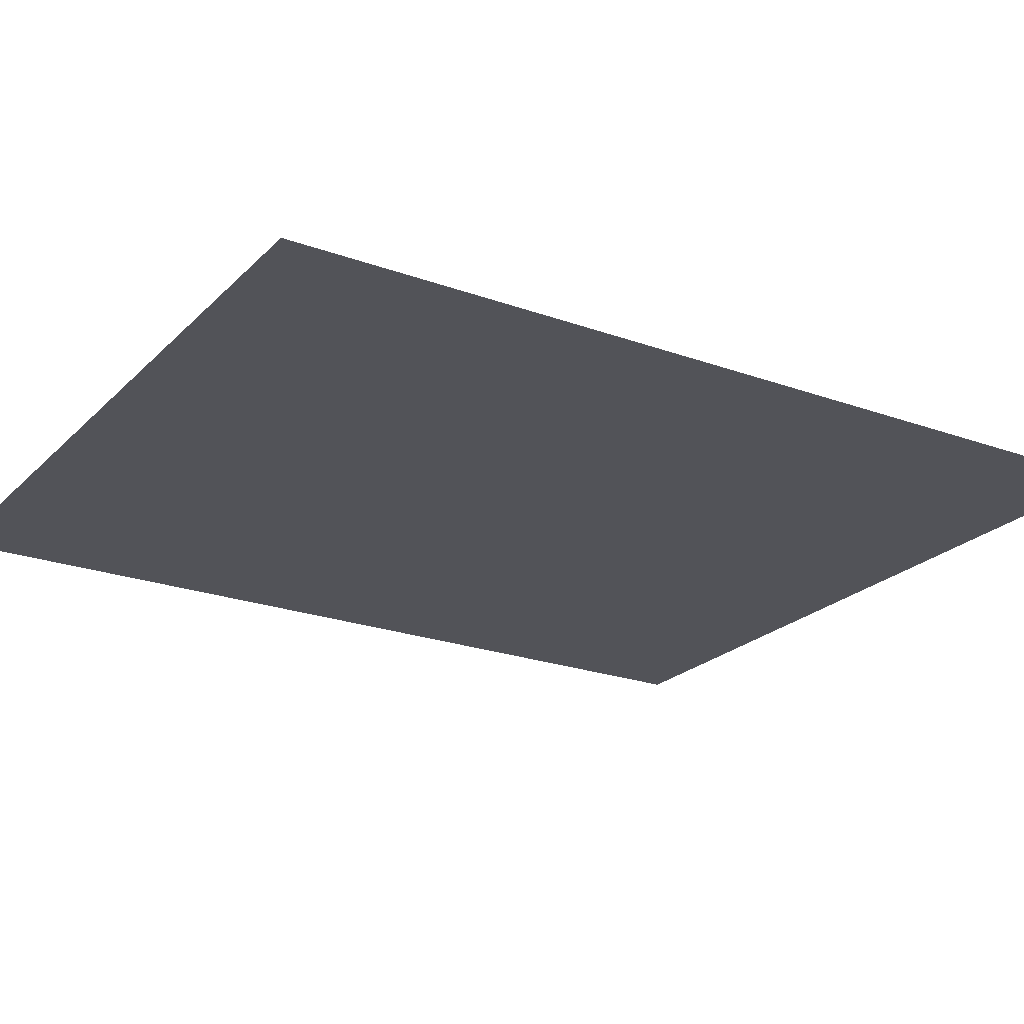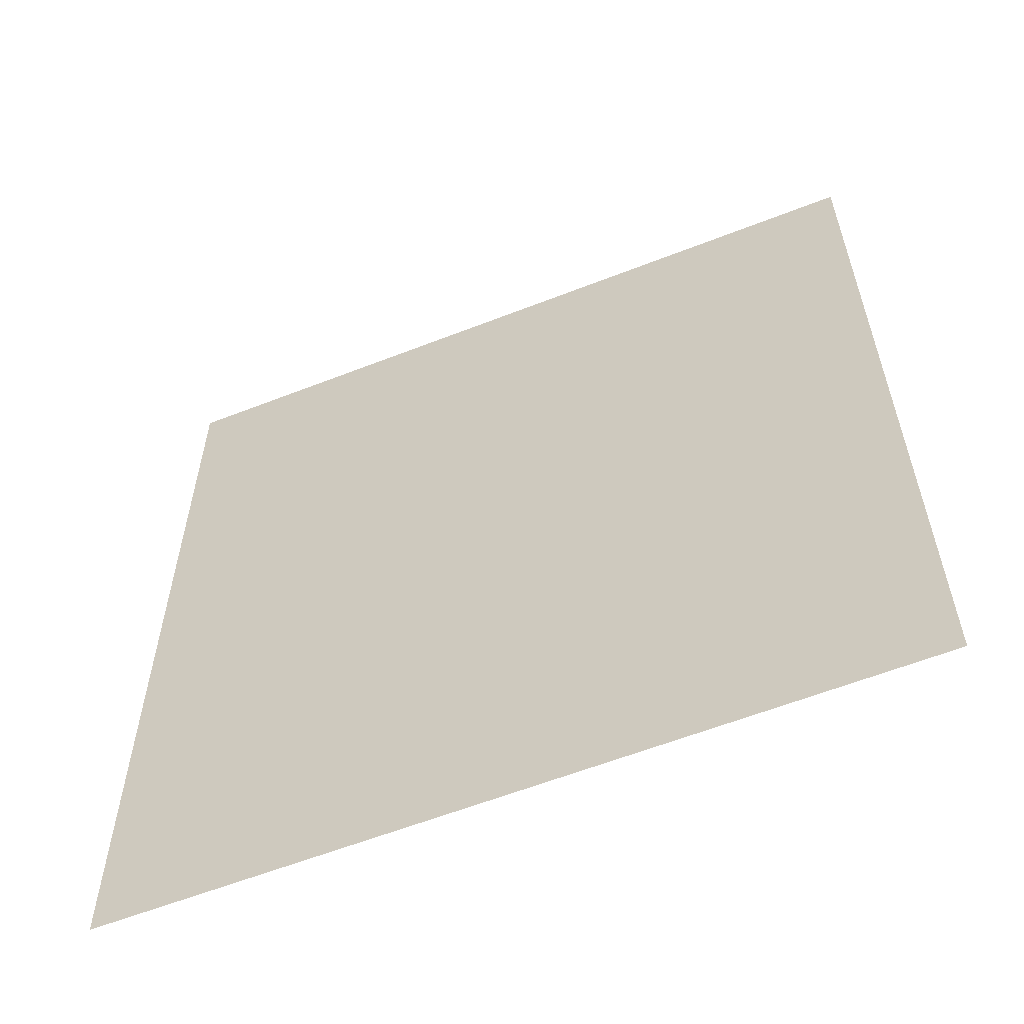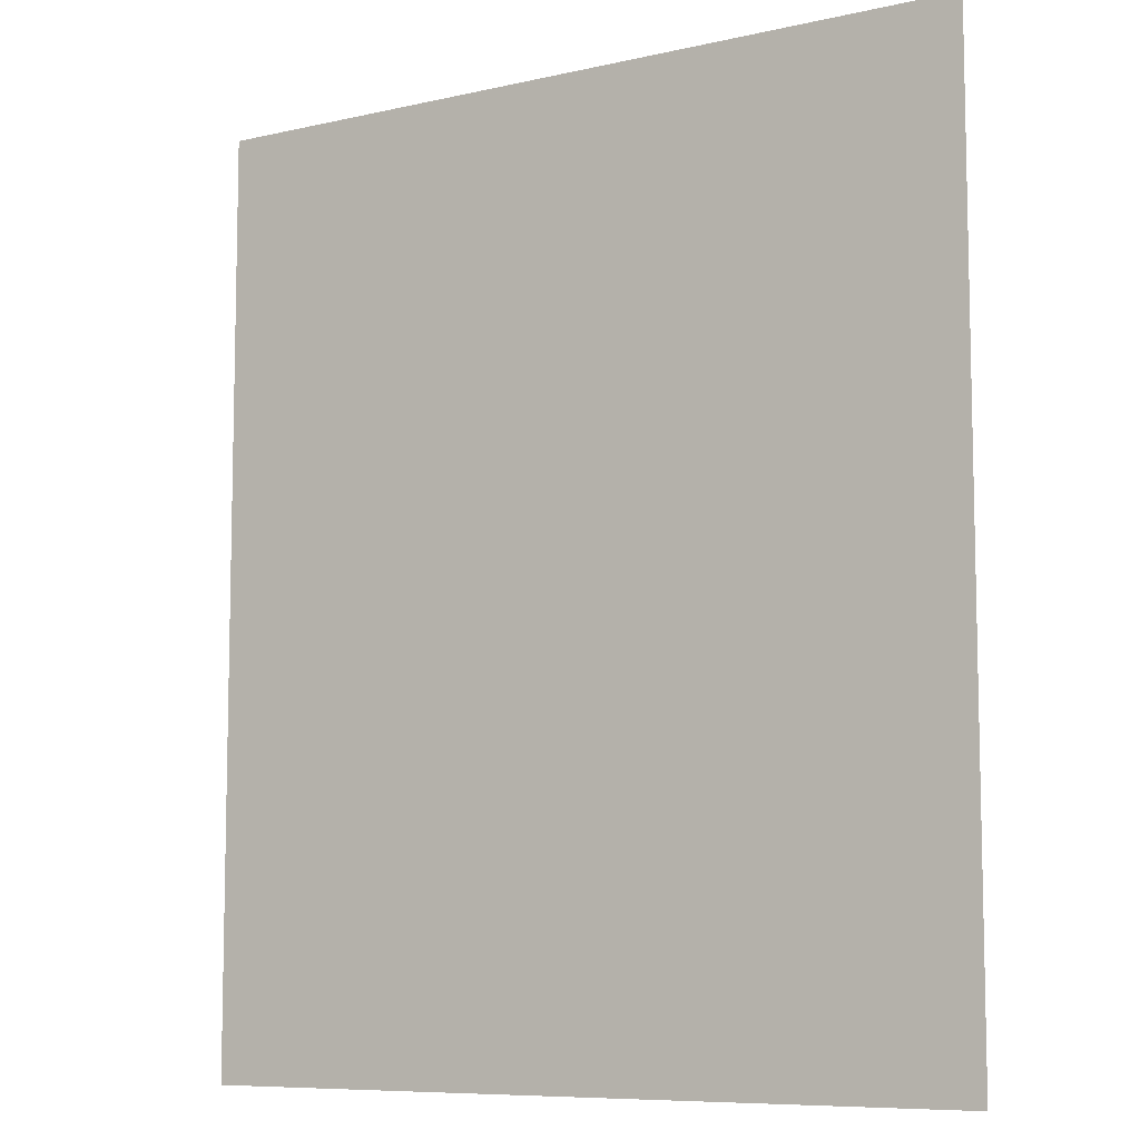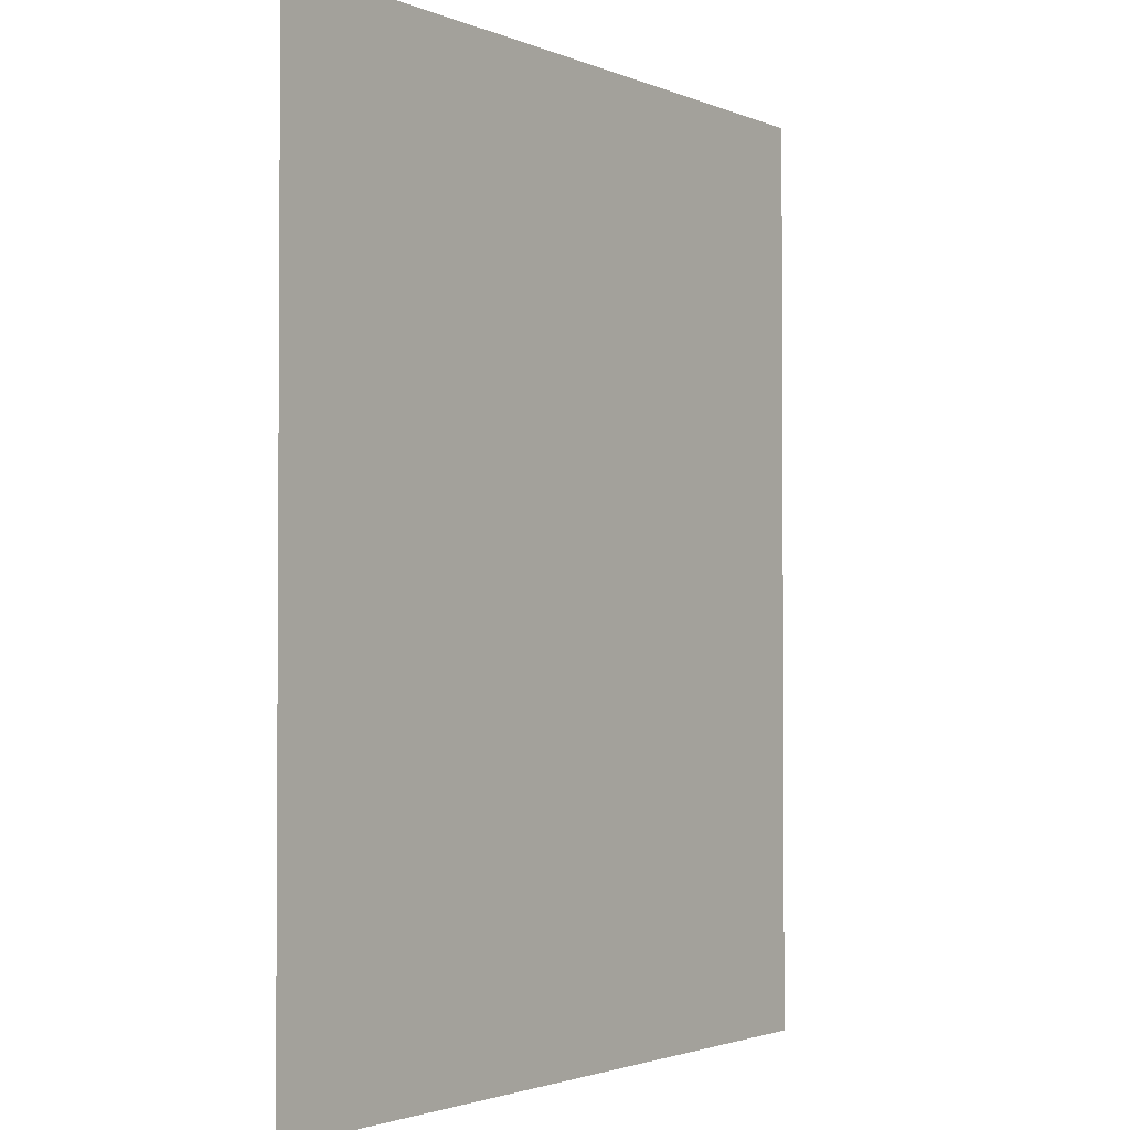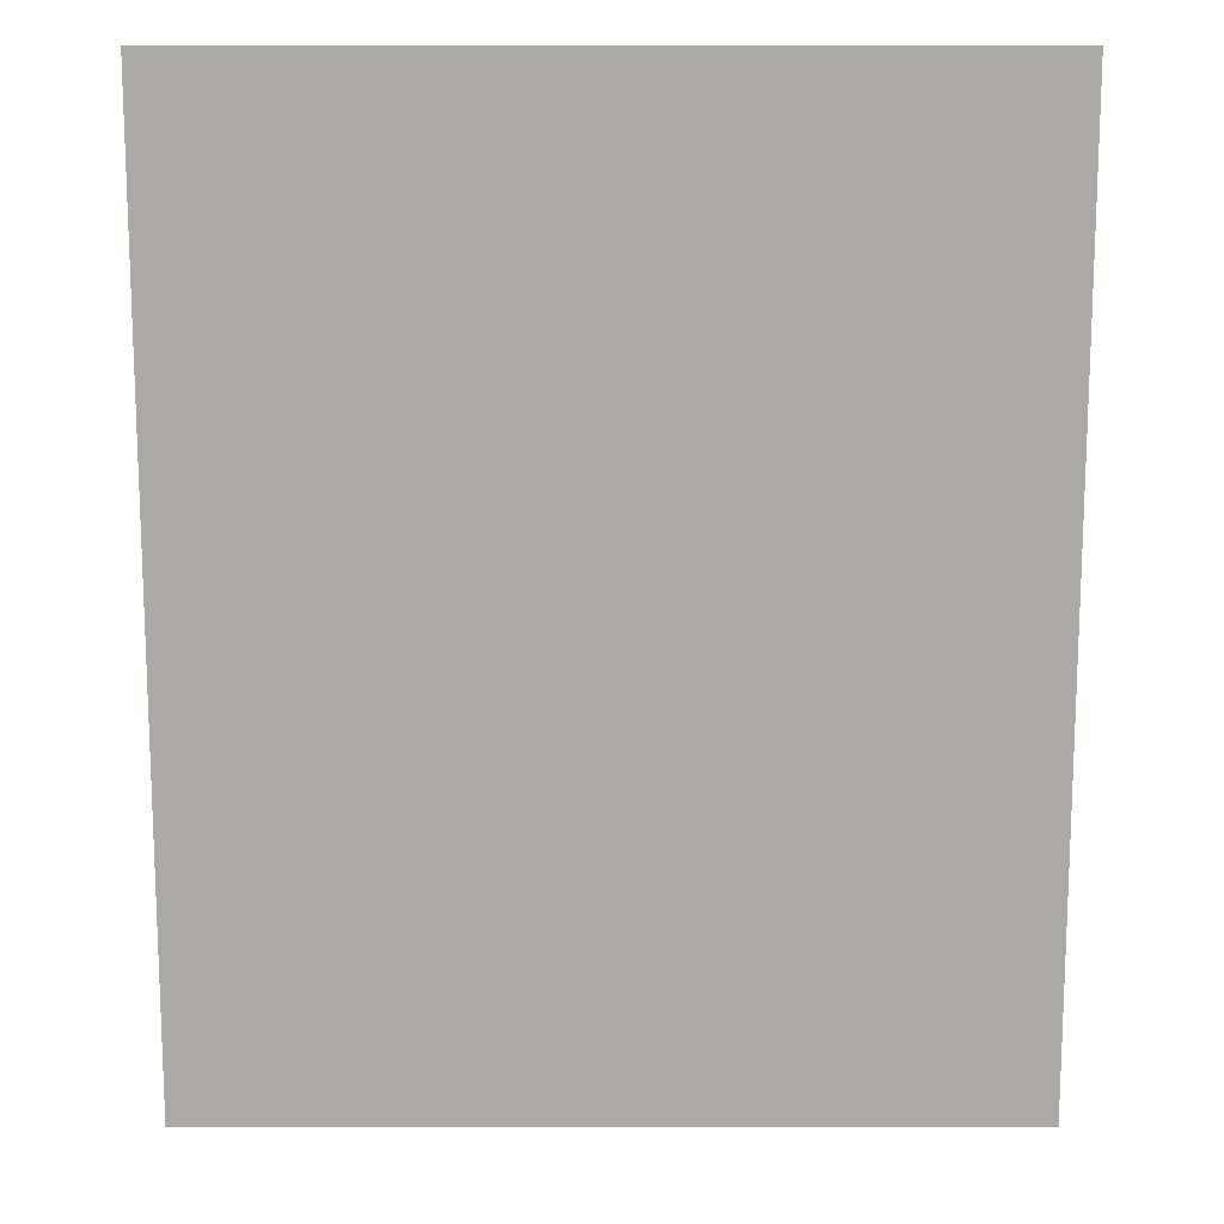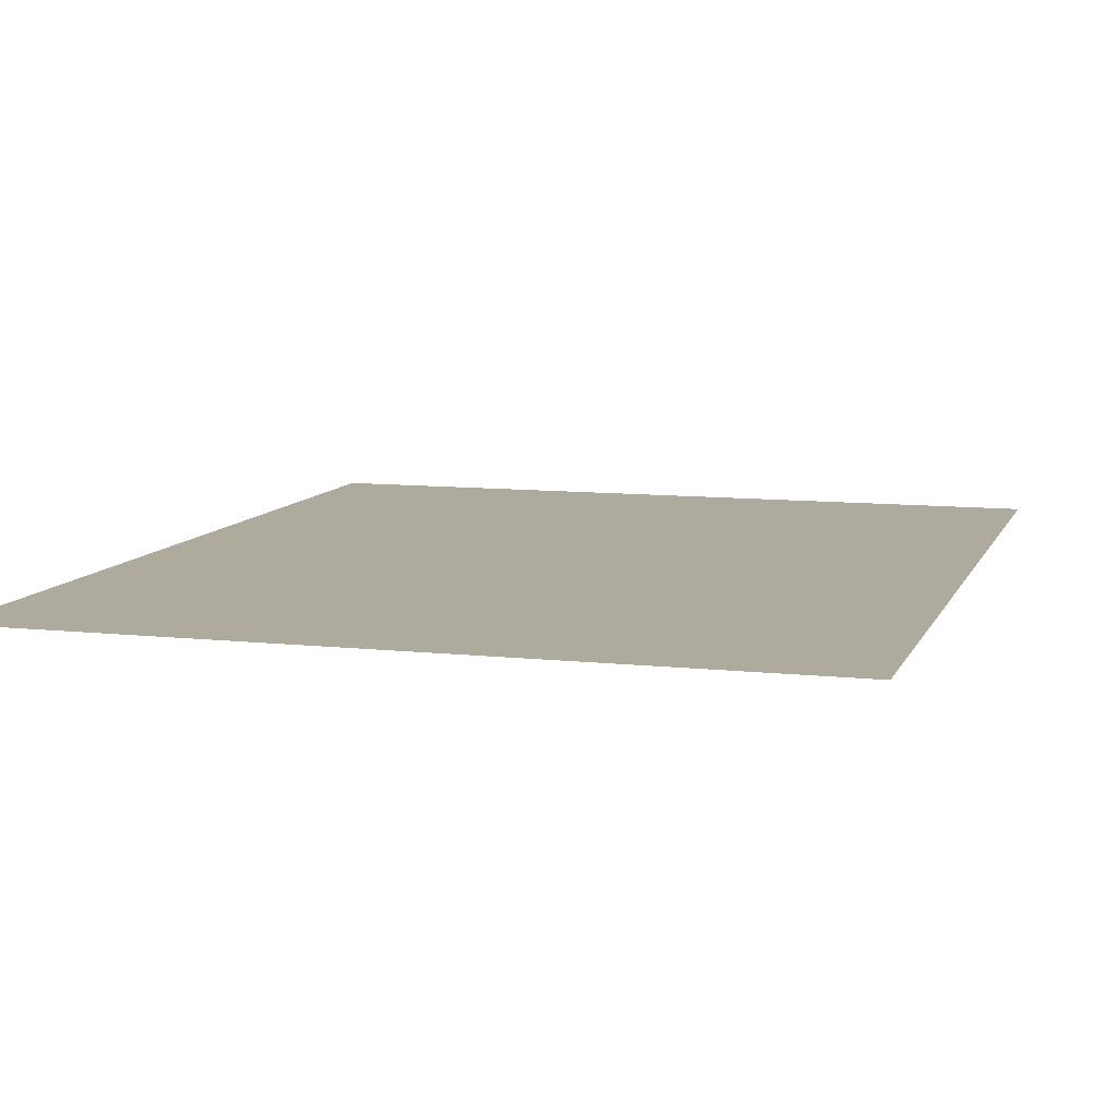
<metadata>
{"format":"obj","ext":"obj","renderer":"f3d","projection":"perspective","resolution":1024,"background":"white","views":[{"elev":-22.7,"azim":58.1,"up":"+Z"},{"elev":-59.9,"azim":-158.1,"up":"+Y"},{"elev":-8.3,"azim":32.0,"up":"+Y"},{"elev":-2.1,"azim":-55.0,"up":"+Y"},{"elev":13.9,"azim":180.0,"up":"+Y"},{"elev":9.3,"azim":-163.7,"up":"+Z"}]}
</metadata>
<code>
o ground
v -4 -4 0
v 4 -4 0
v 4 5.5 0
v -4 5.5 0
f 1 2 3 4

</code>
